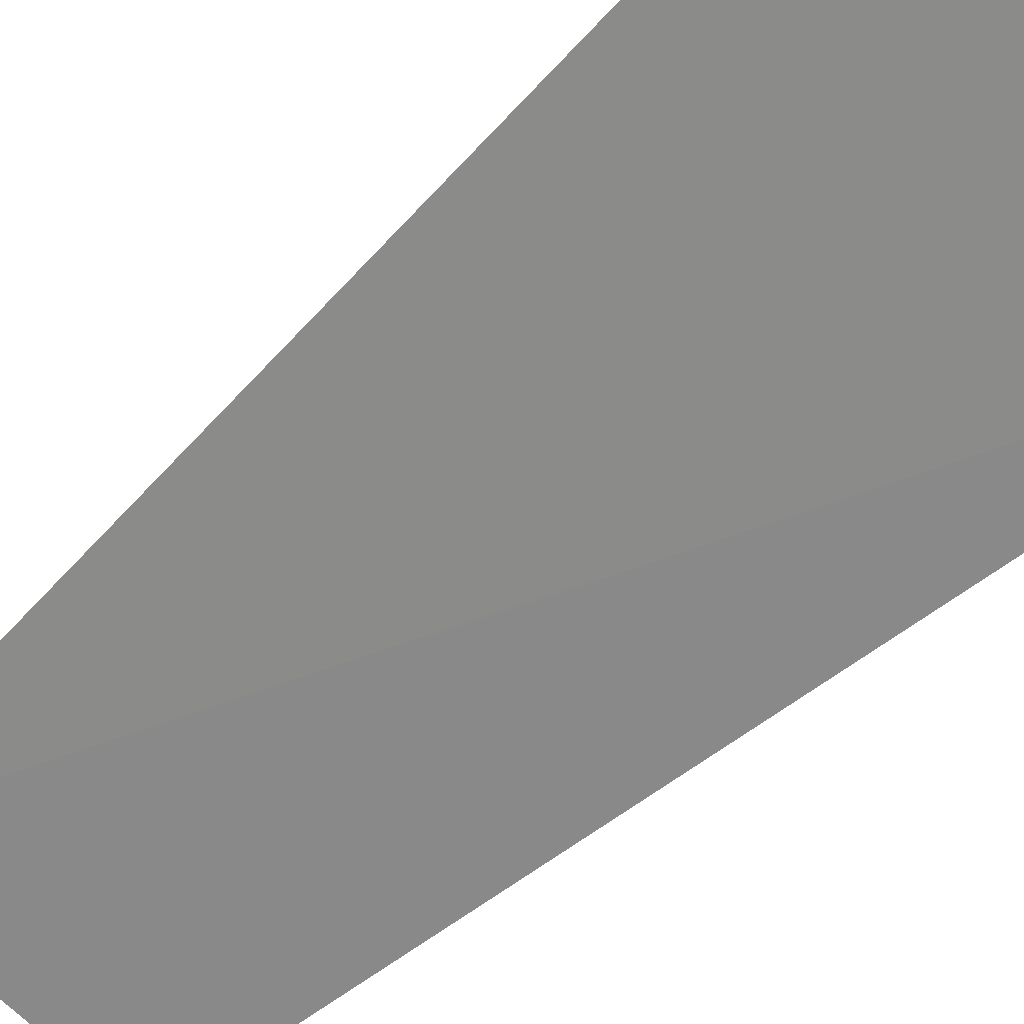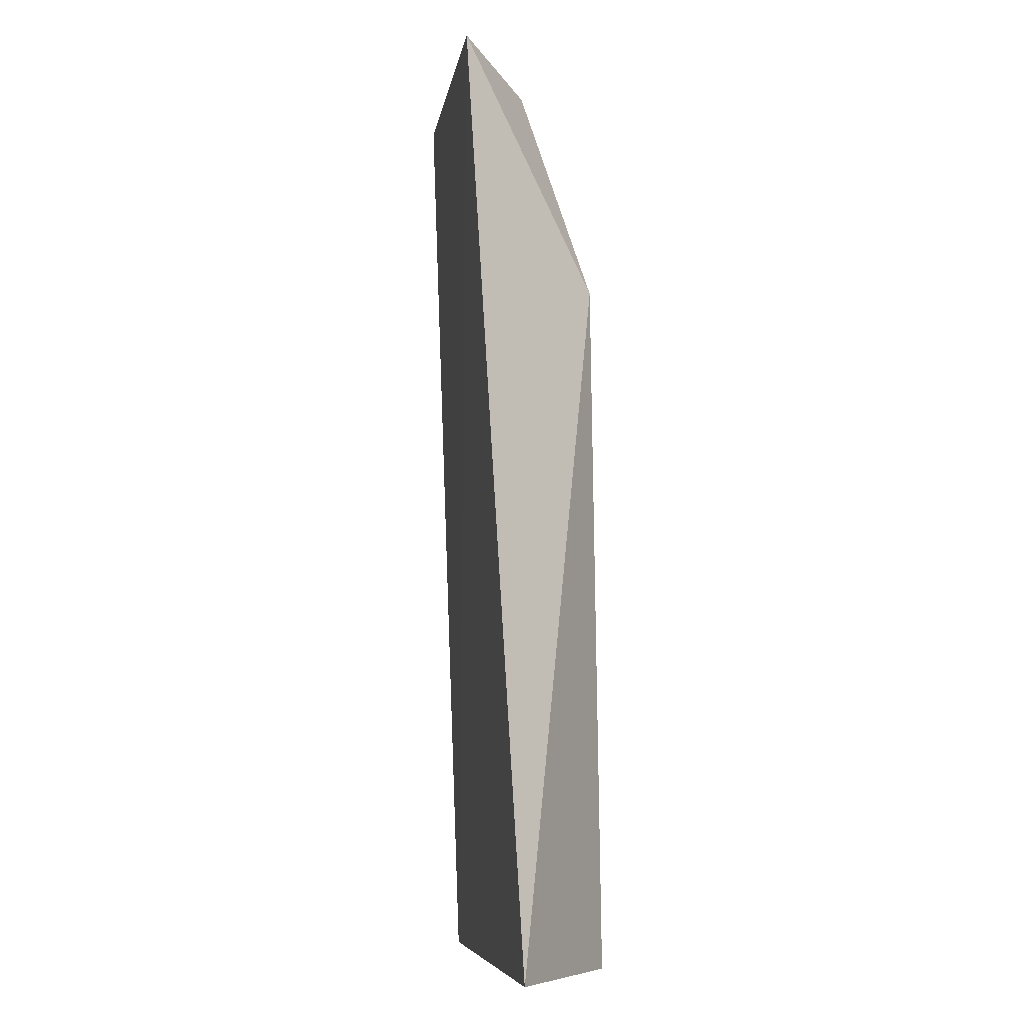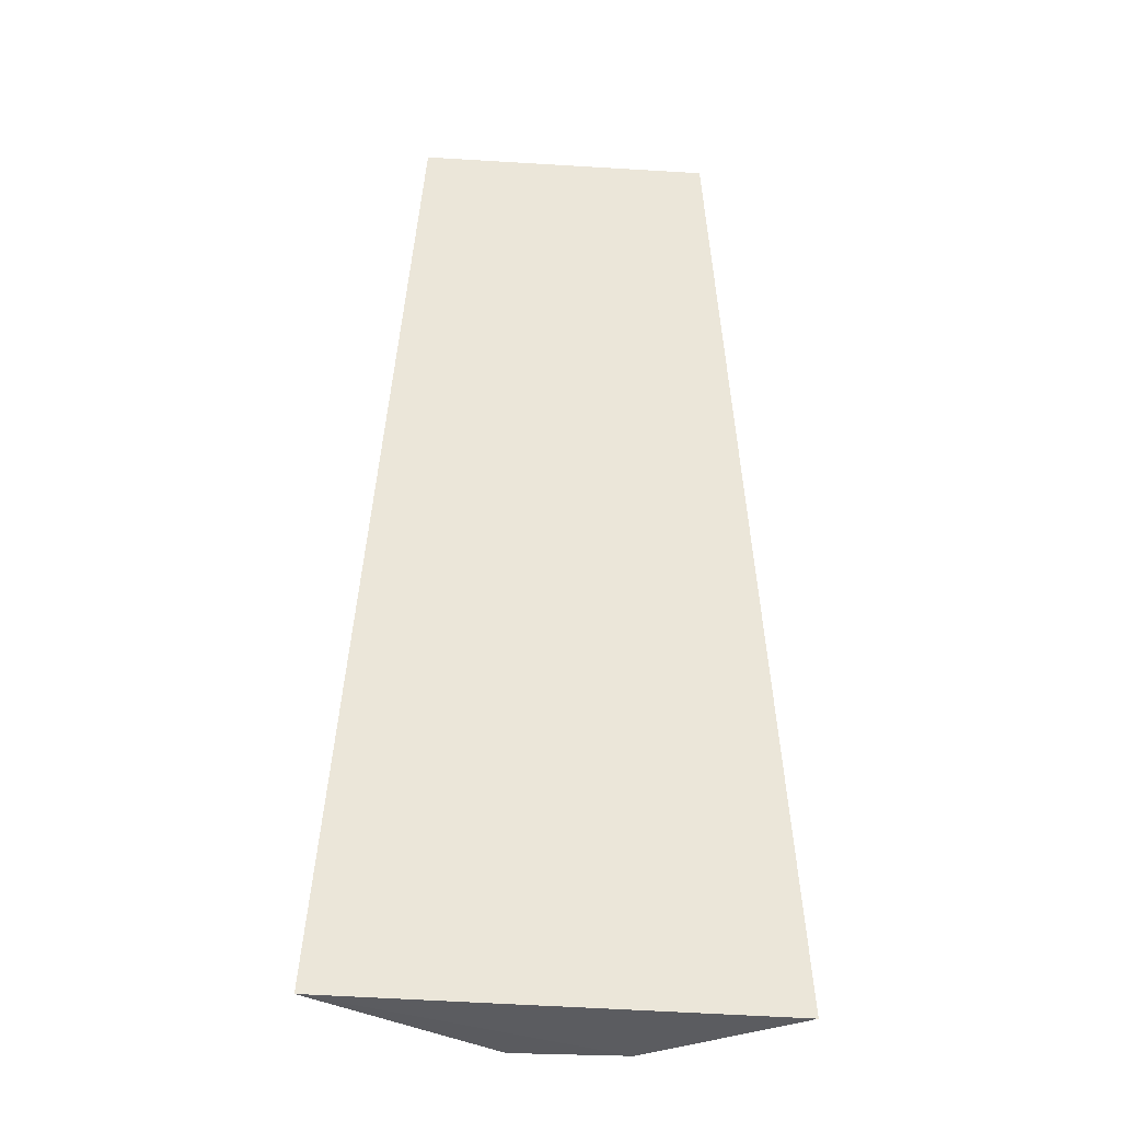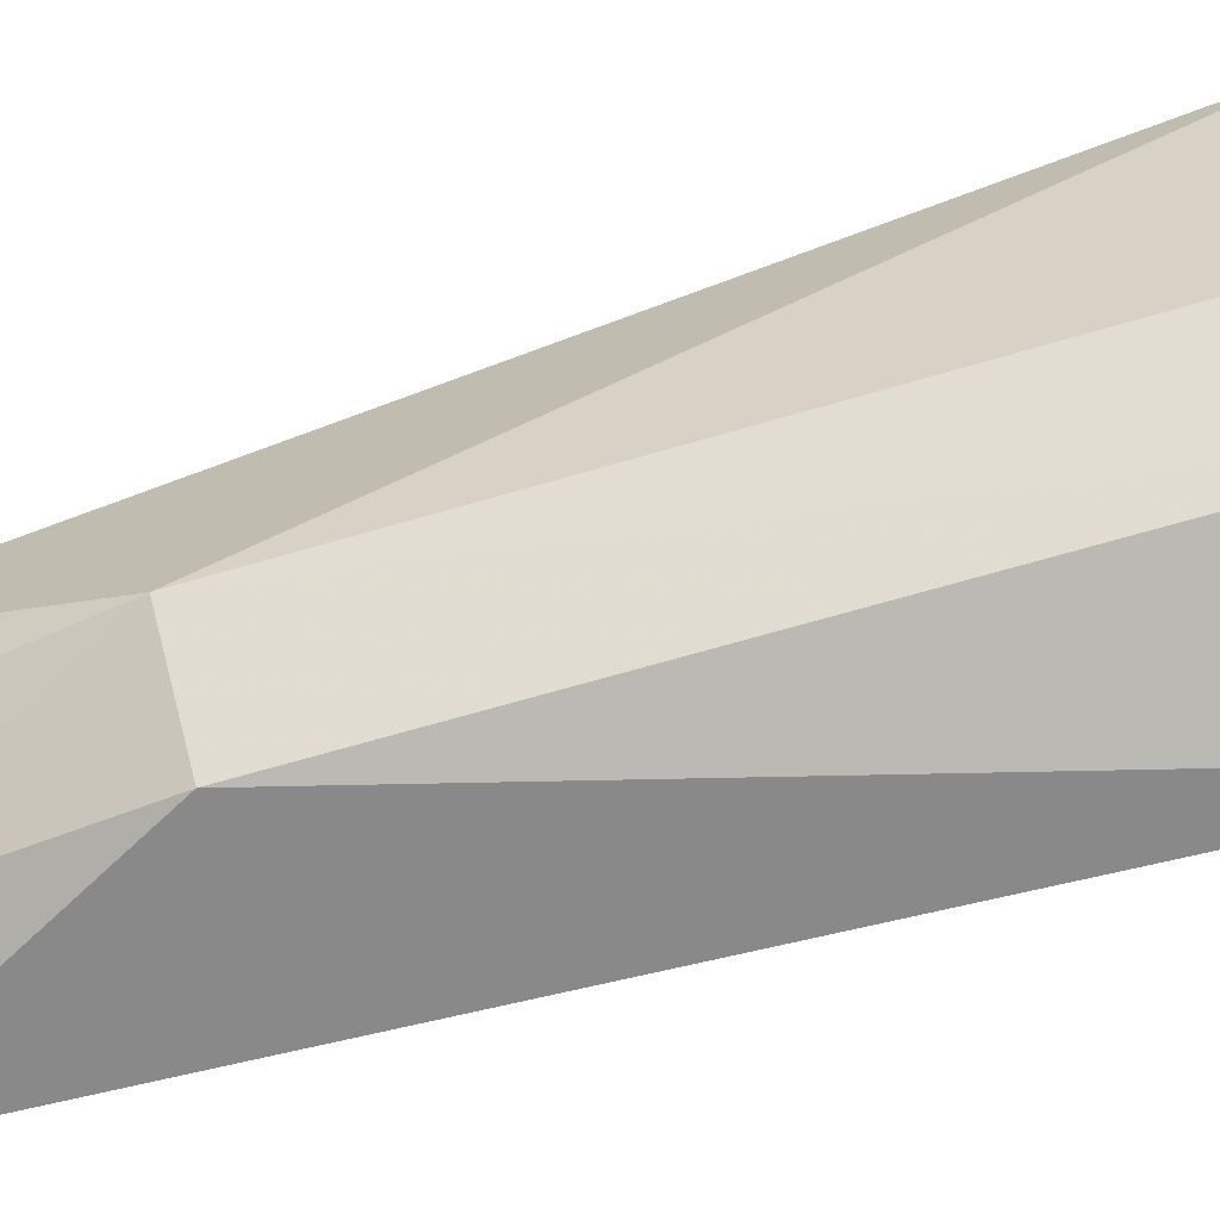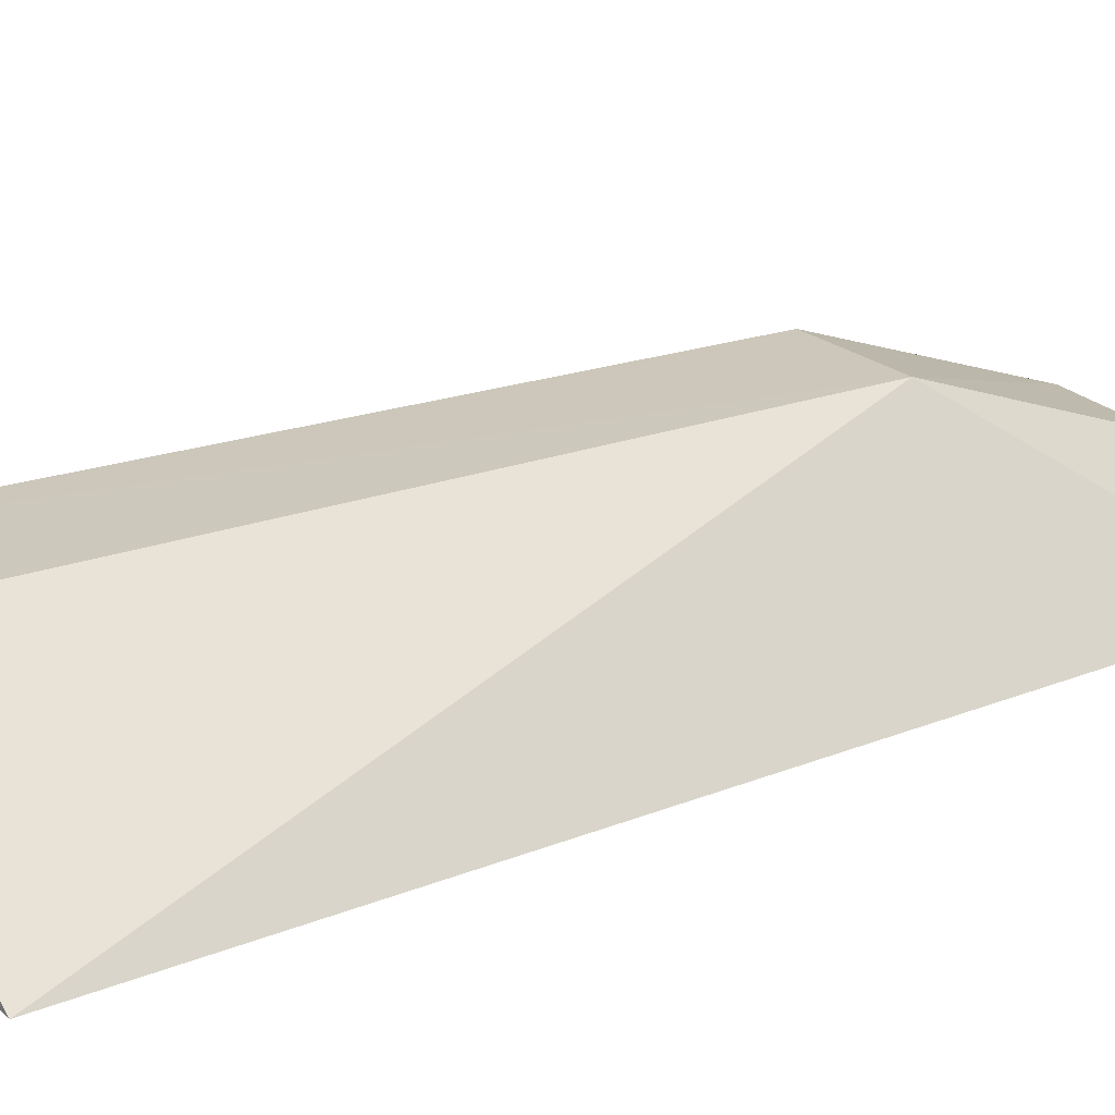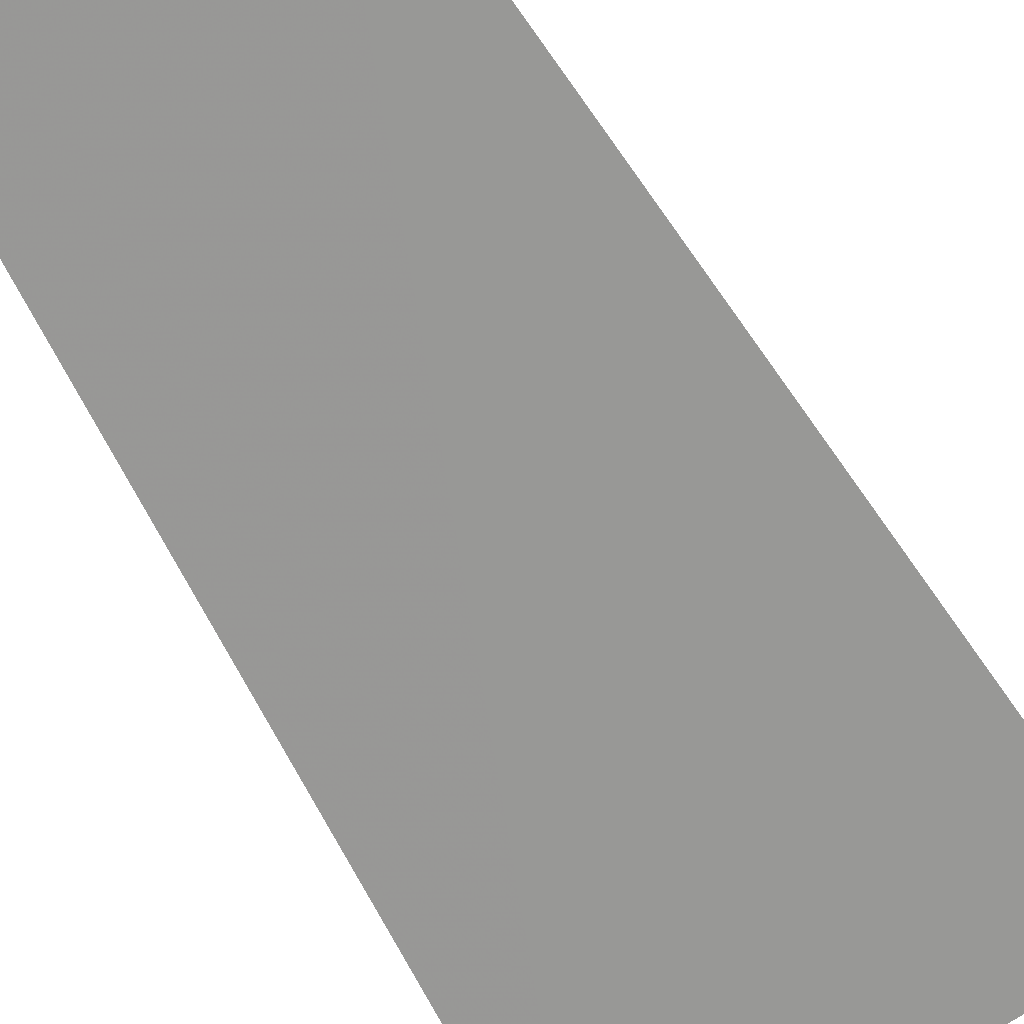
<metadata>
{"format":"obj","ext":"obj","renderer":"f3d","projection":"perspective","resolution":1024,"background":"white","views":[{"elev":-56.2,"azim":133.8,"up":"+Y"},{"elev":-7.5,"azim":88.9,"up":"+Z"},{"elev":-34.4,"azim":1.8,"up":"+Z"},{"elev":70.7,"azim":74.2,"up":"+Y"},{"elev":19.4,"azim":-126.9,"up":"+Y"},{"elev":-66.3,"azim":30.2,"up":"+Y"}]}
</metadata>
<code>
v 0.02024 0.01983 0.1038
v -0.02516 0.01358 0.1027
v -0.03769 0.01861 -0.04306
v 0.0307 0.0287 -0.04324
v -0.01049 0.03941 0.06498
v -0.009843 0.02768 0.09843
v 0.004879 0.02893 0.09869
v 0.005927 0.04012 0.06528
v -0.01143 0.04042 -0.04295
v 0.00621 0.04147 -0.0432
f 1 2 3
f 4 1 3
f 5 3 2
f 6 1 7
f 6 2 1
f 6 5 2
f 6 7 5
f 8 7 1
f 8 1 4
f 8 5 7
f 9 3 5
f 10 4 3
f 10 3 9
f 10 8 4
f 10 9 5
f 10 5 8

</code>
